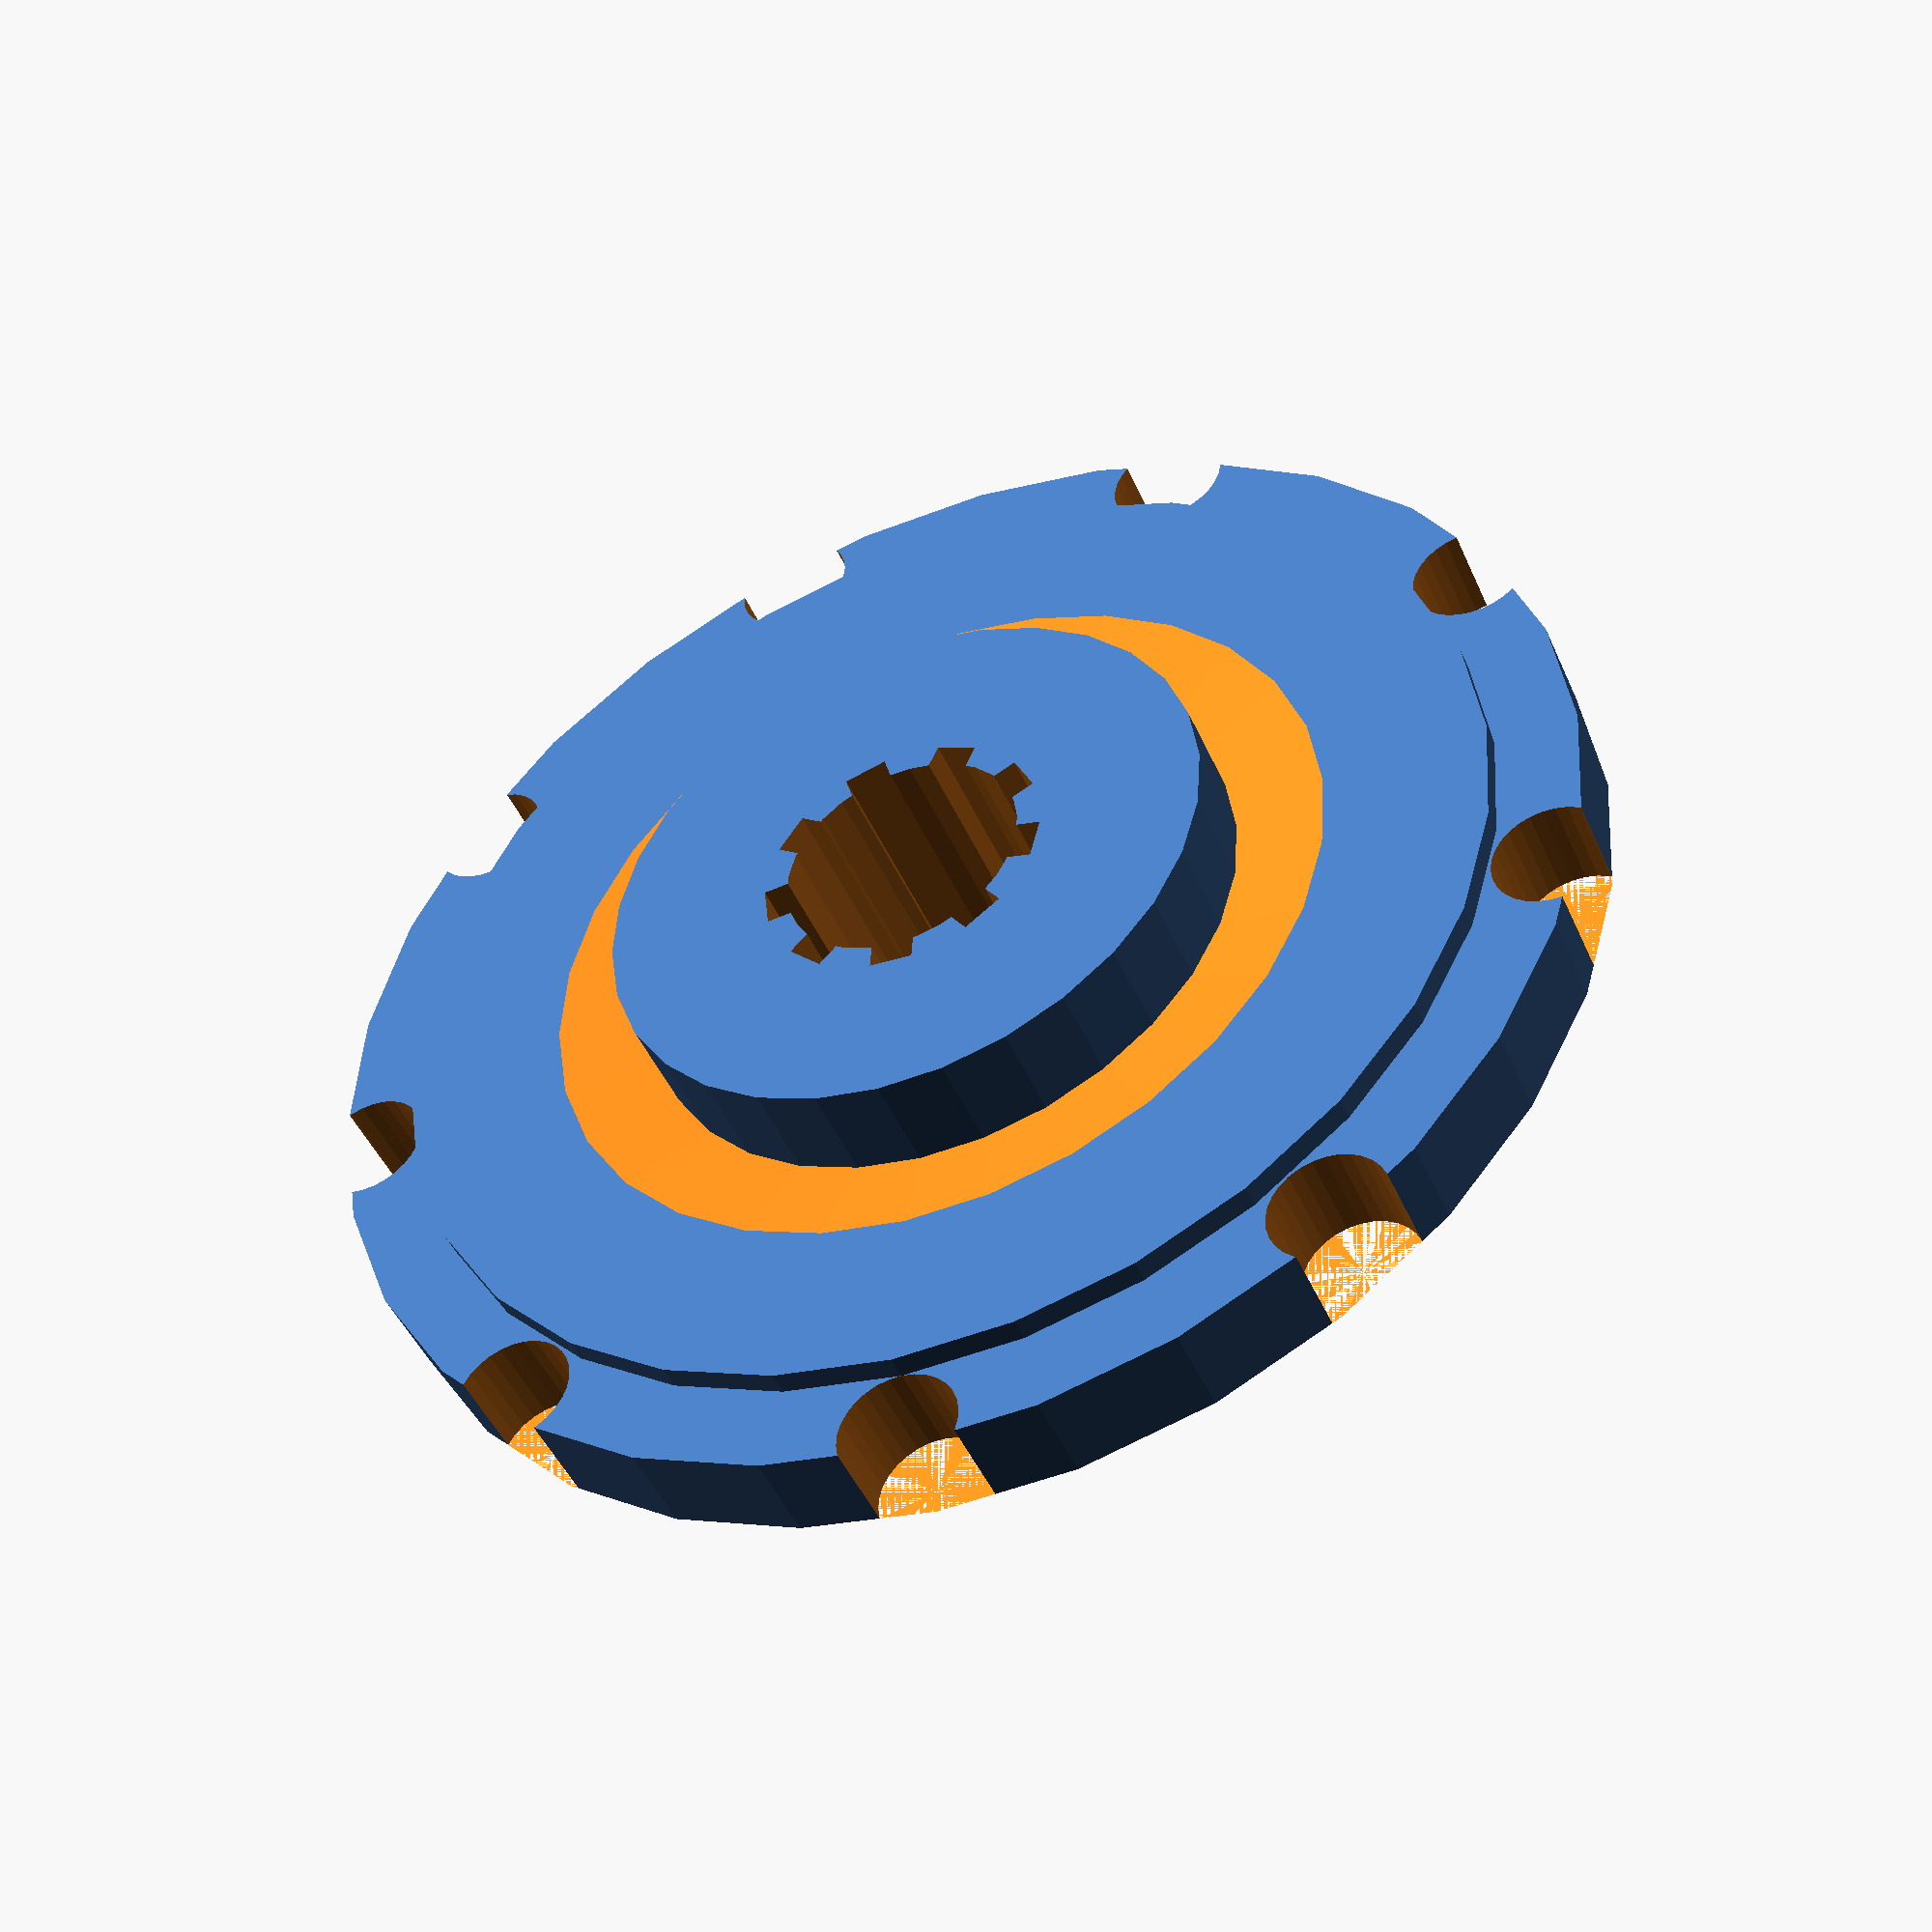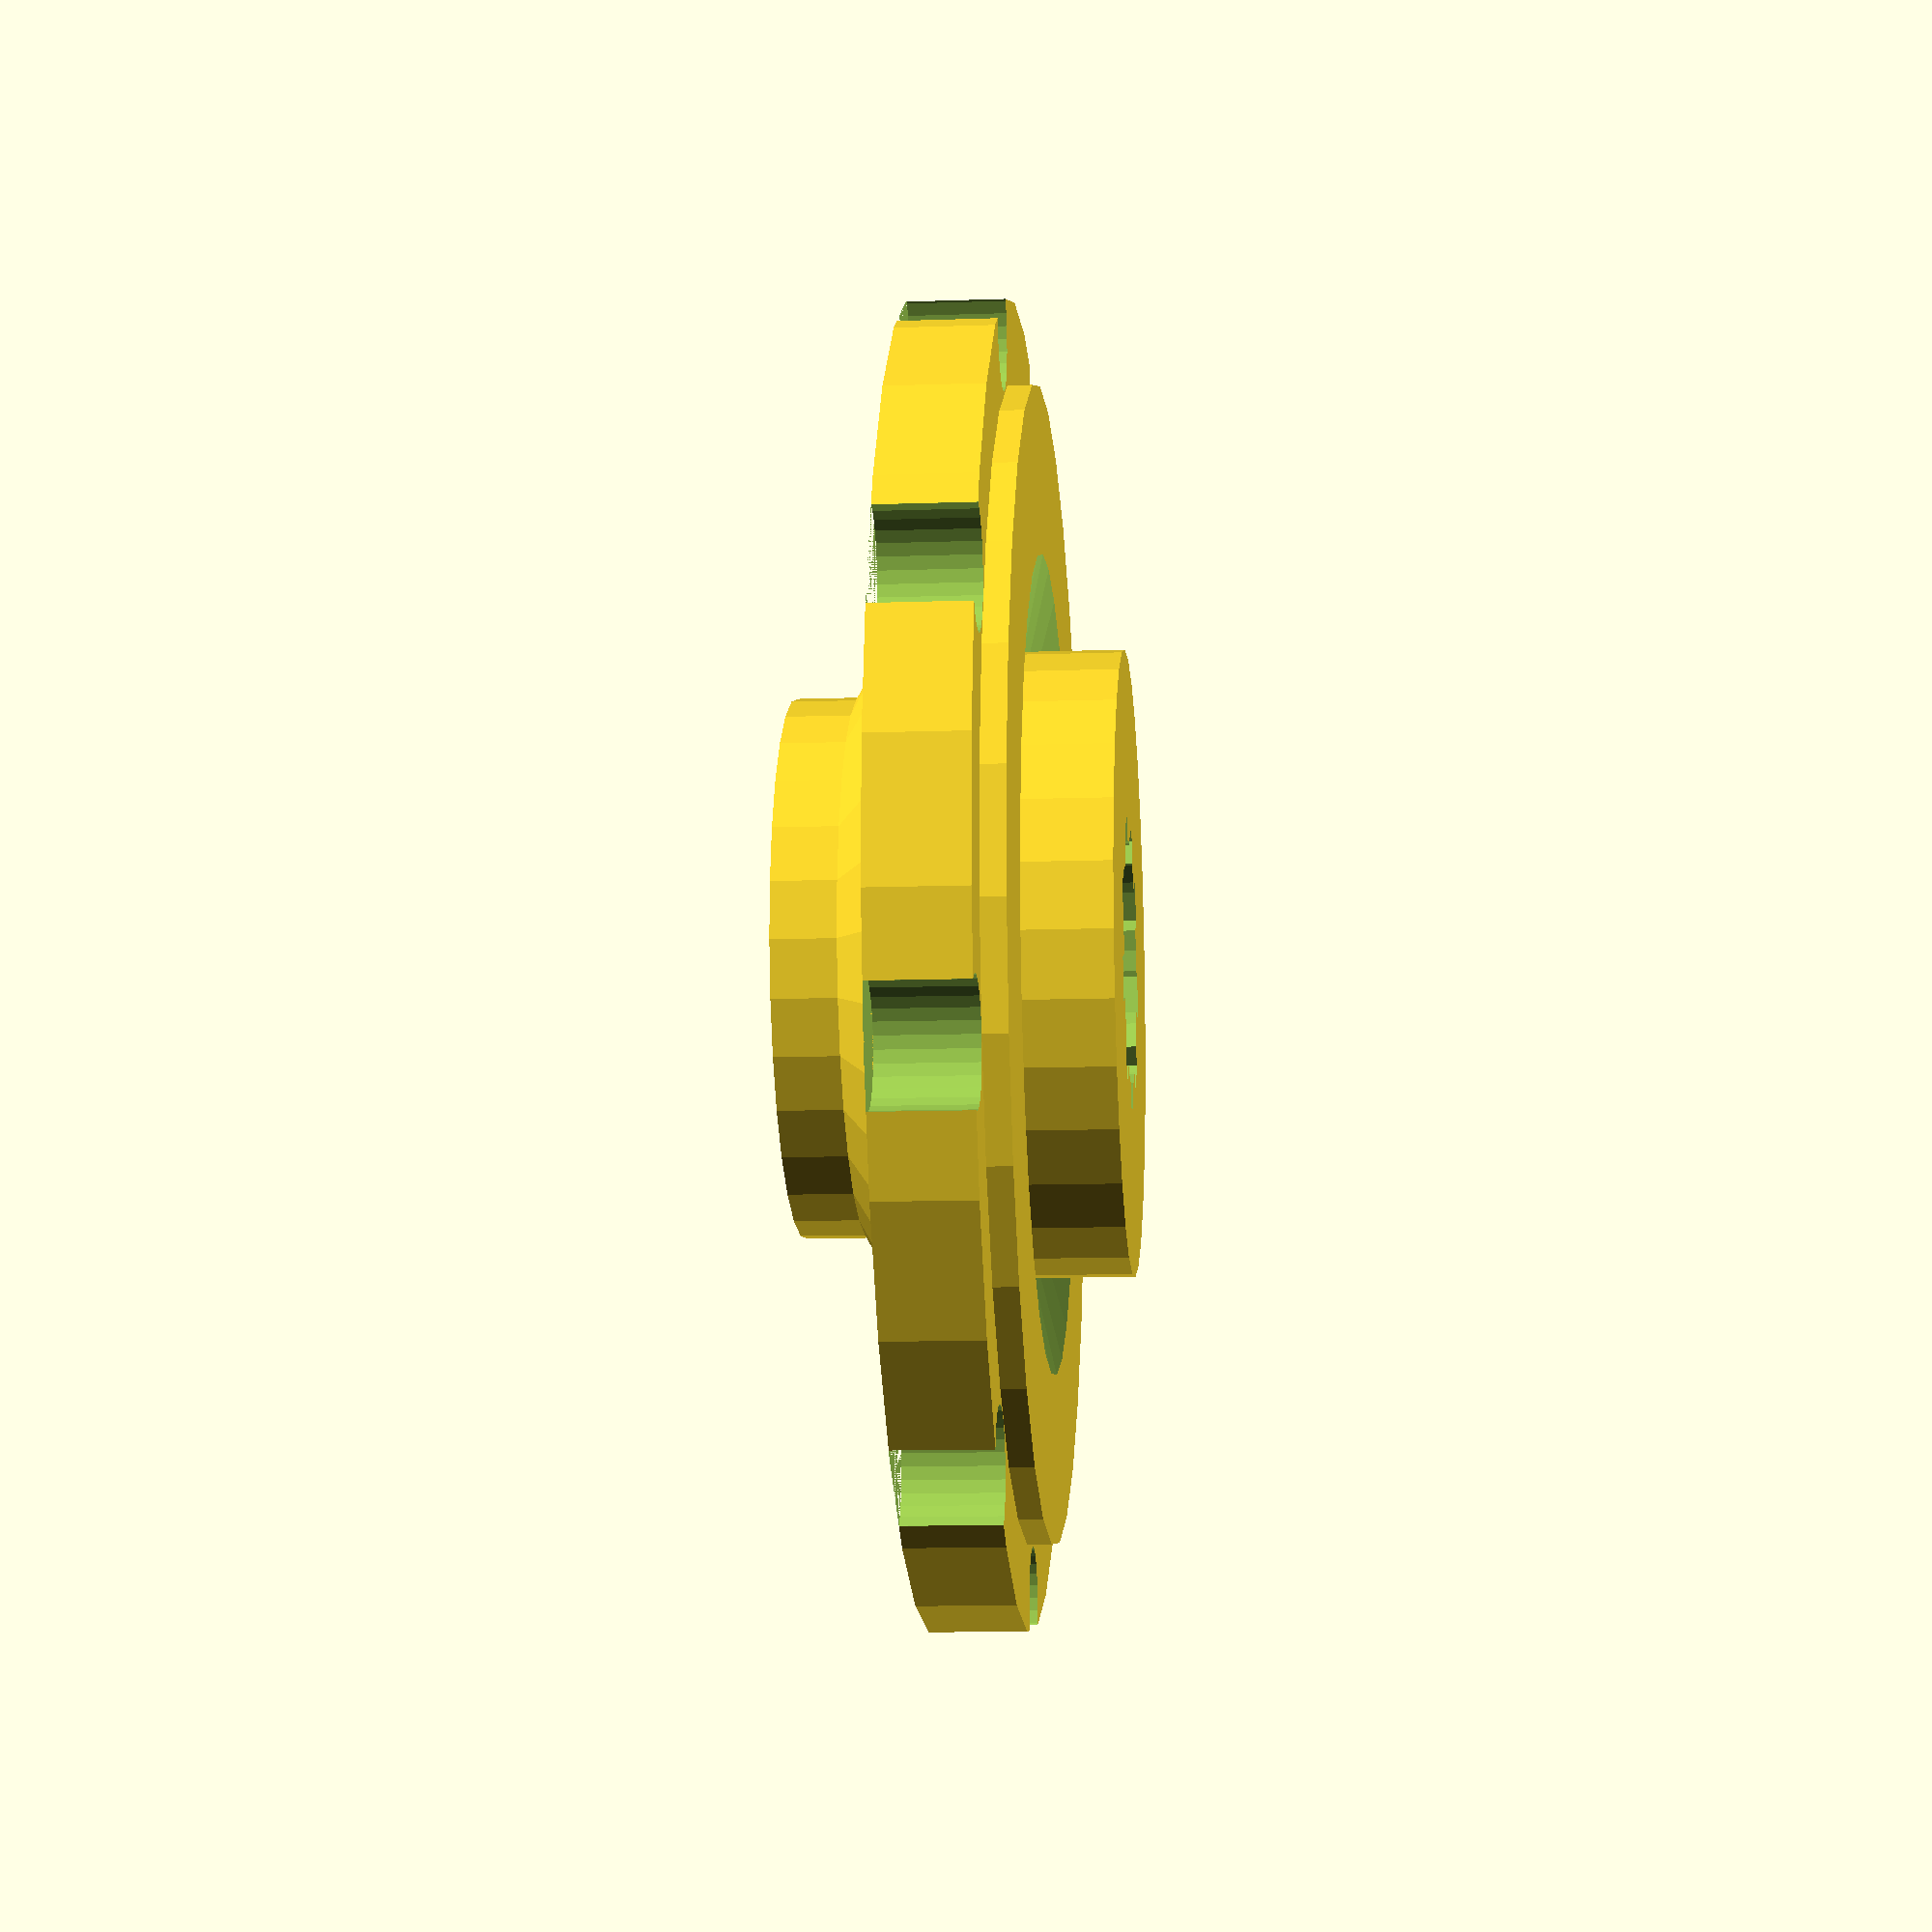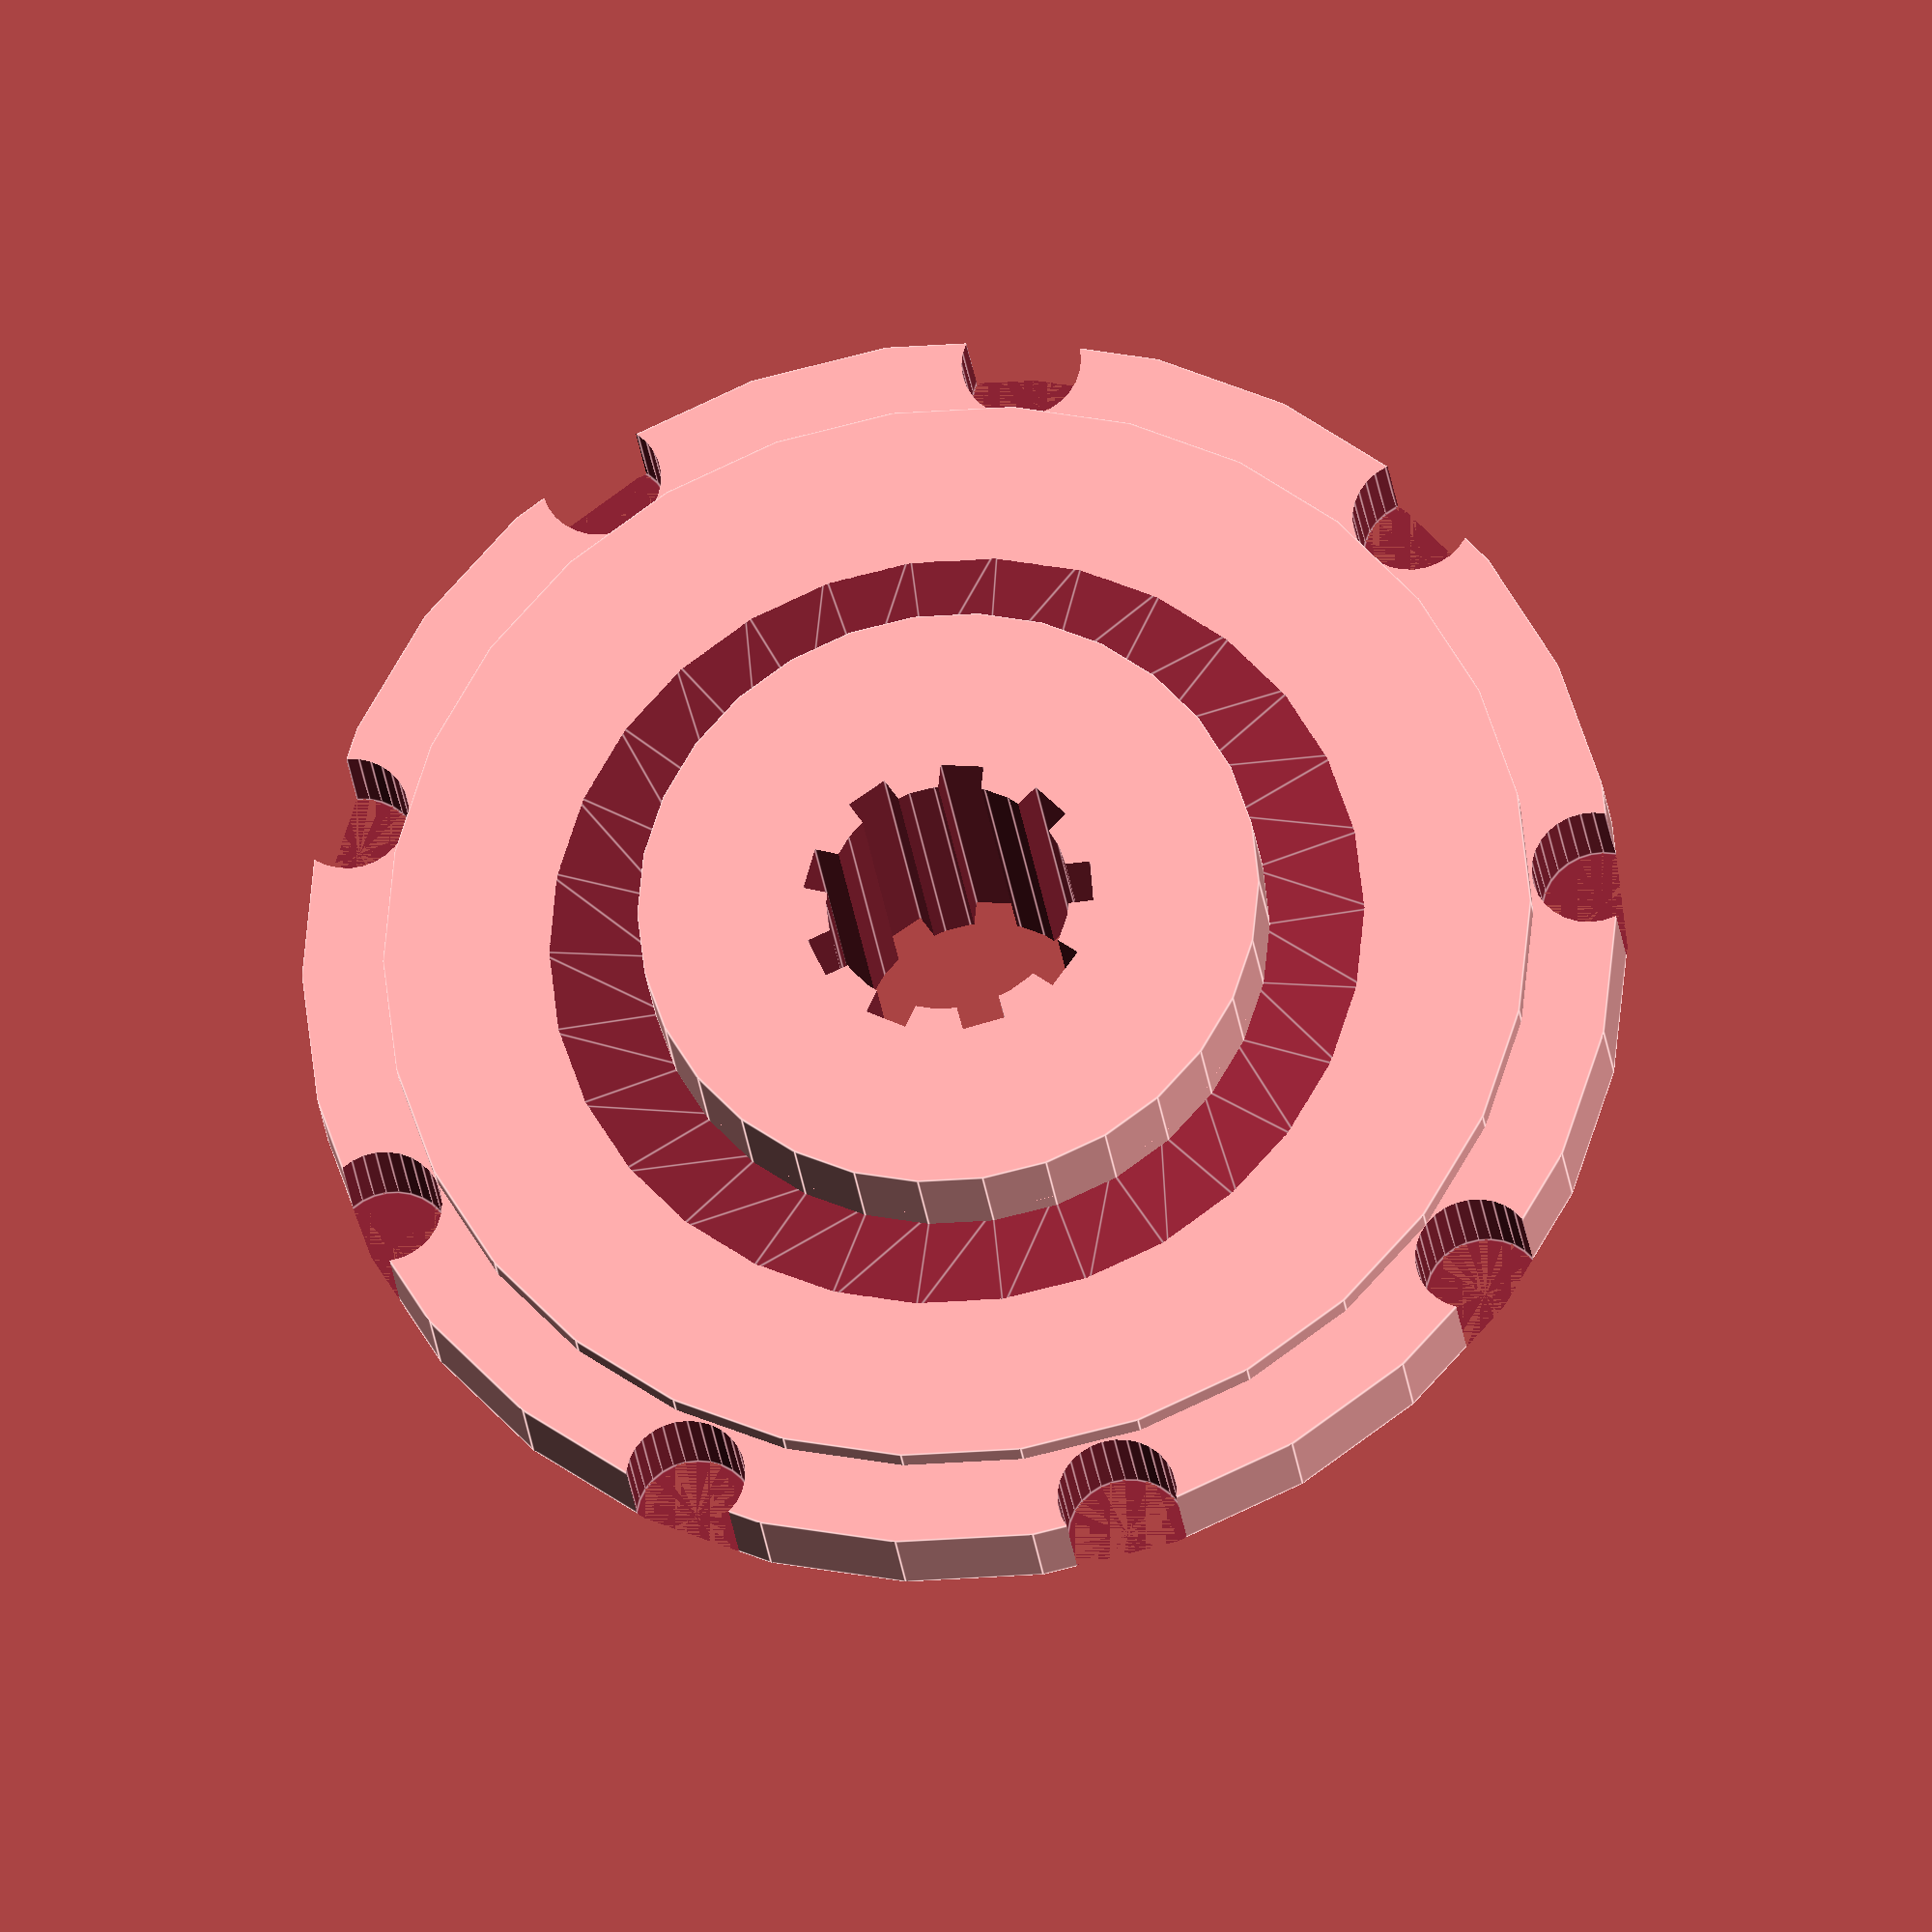
<openscad>
d1=22.5;
d2=48;
d3=26;
h=13;
h1=2.67;

di1=10.2;
di2=12.05;

$fs=.2;

difference() {
    union() {
        cylinder(d=d1,h=h);
        translate([0,0,h1]) {
            translate([0,0,h-h1-4]) cylinder(d=d3,h=h1+2);
            cylinder(d1=d1,d2=32,h=h-2*h1-5);
            translate([0,0,h-2*h1-5]) {
                difference() {
                    union() {
                        cylinder(d=d2, h=5);
                        cylinder(d=55, h=4);
                    }
                    translate([0,0,4]) cylinder(d1=25,d2=35,h=1.1);
        for (a = [0:40:360]) {
            rotate([0,0,a]) translate([d2/2+2.5,0,0]) cylinder(d=5,h=20);
        }
                }
            }
        }
    }
    translate([0,0,-1]) {
        cylinder(d=di1, h=h+2);
        for (a = [0:40:360]) {
            rotate([0,0,a])  translate([di1/2,0,0]) // cylinder(d=di2-di1,h=h+2);
                cube([di2-di1,1.8,3*h+2], center=true);
        }
    }
}
</openscad>
<views>
elev=225.8 azim=273.8 roll=157.3 proj=p view=solid
elev=11.7 azim=42.3 roll=274.8 proj=p view=wireframe
elev=204.8 azim=95.6 roll=173.7 proj=o view=edges
</views>
